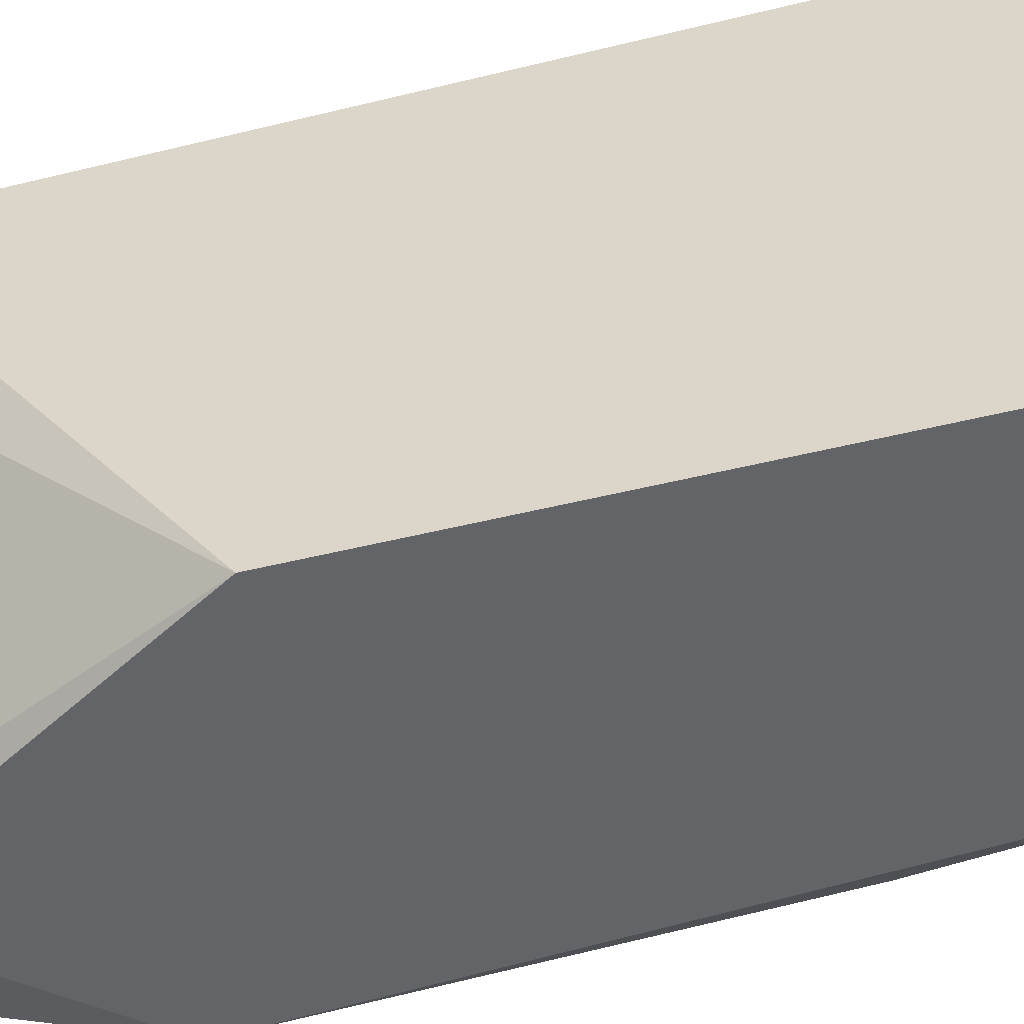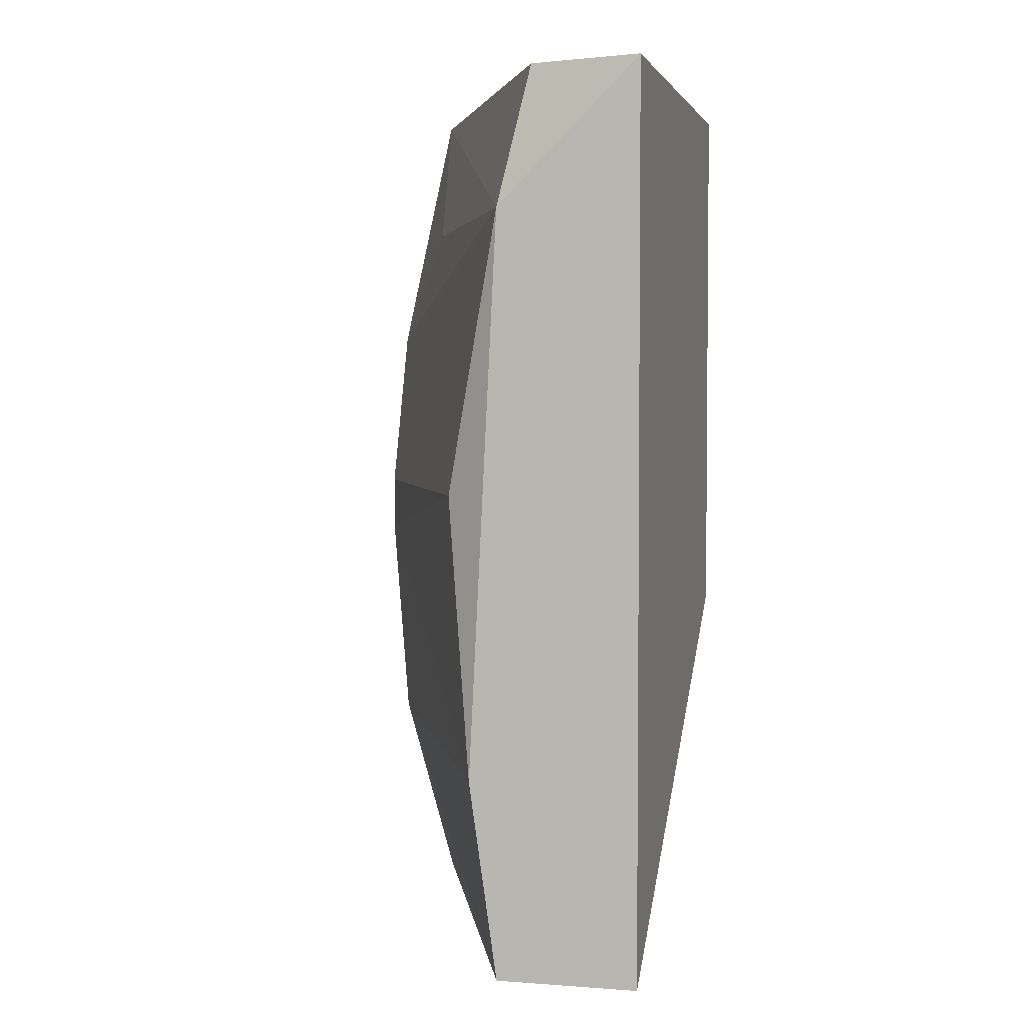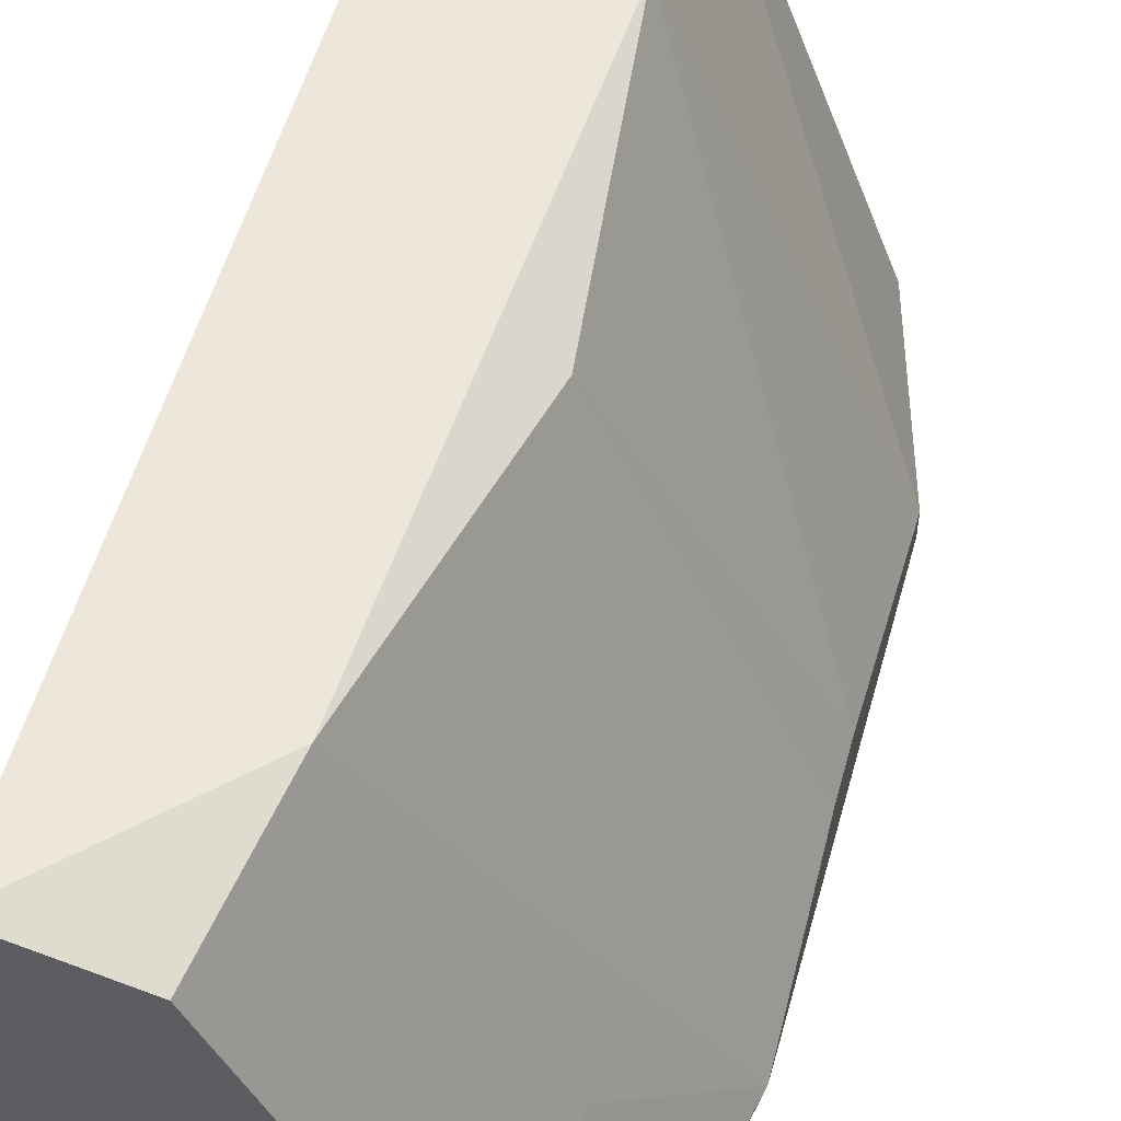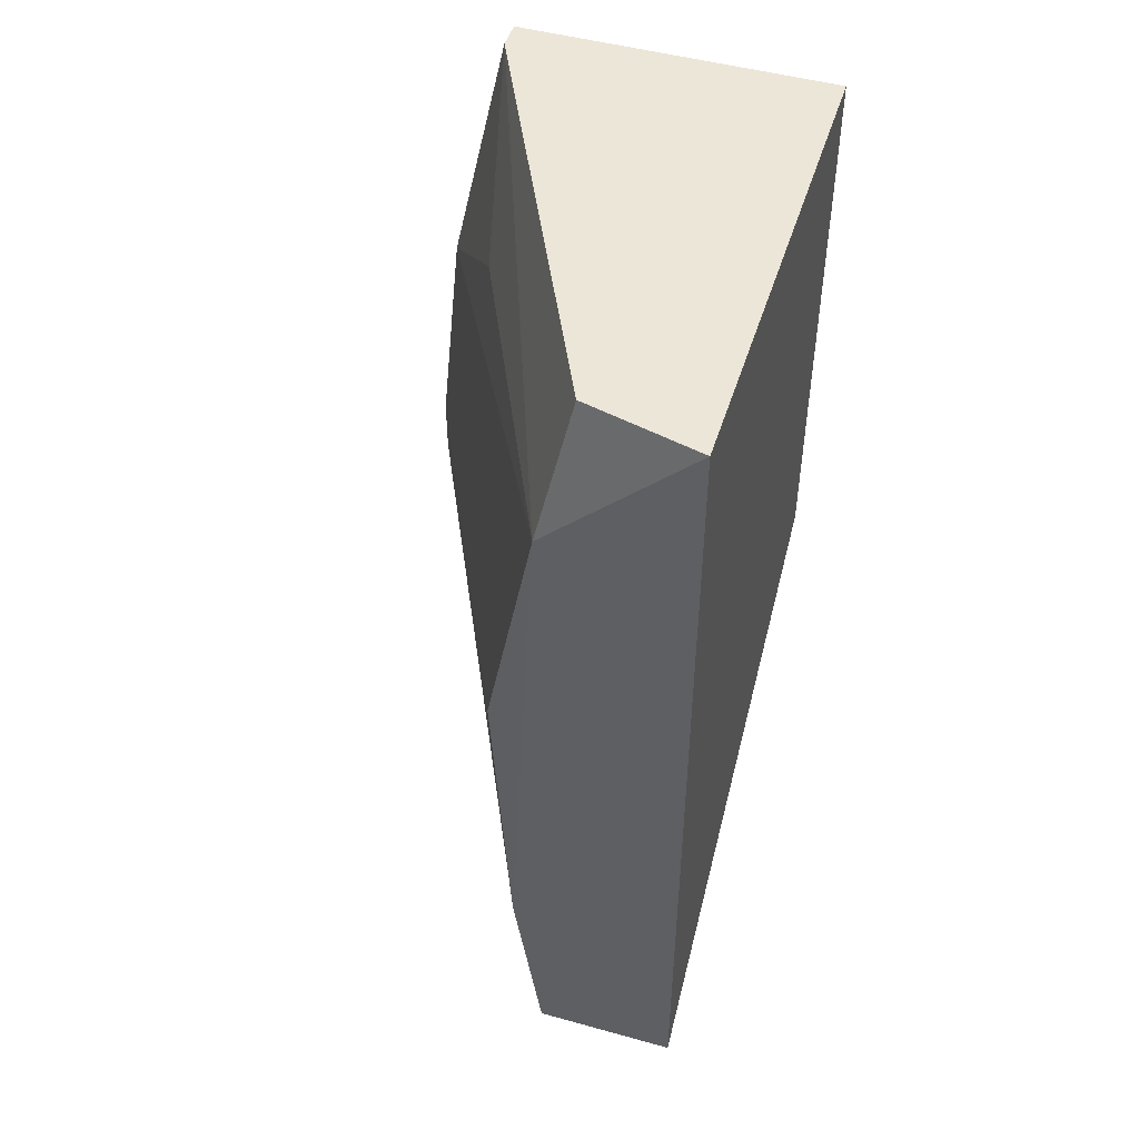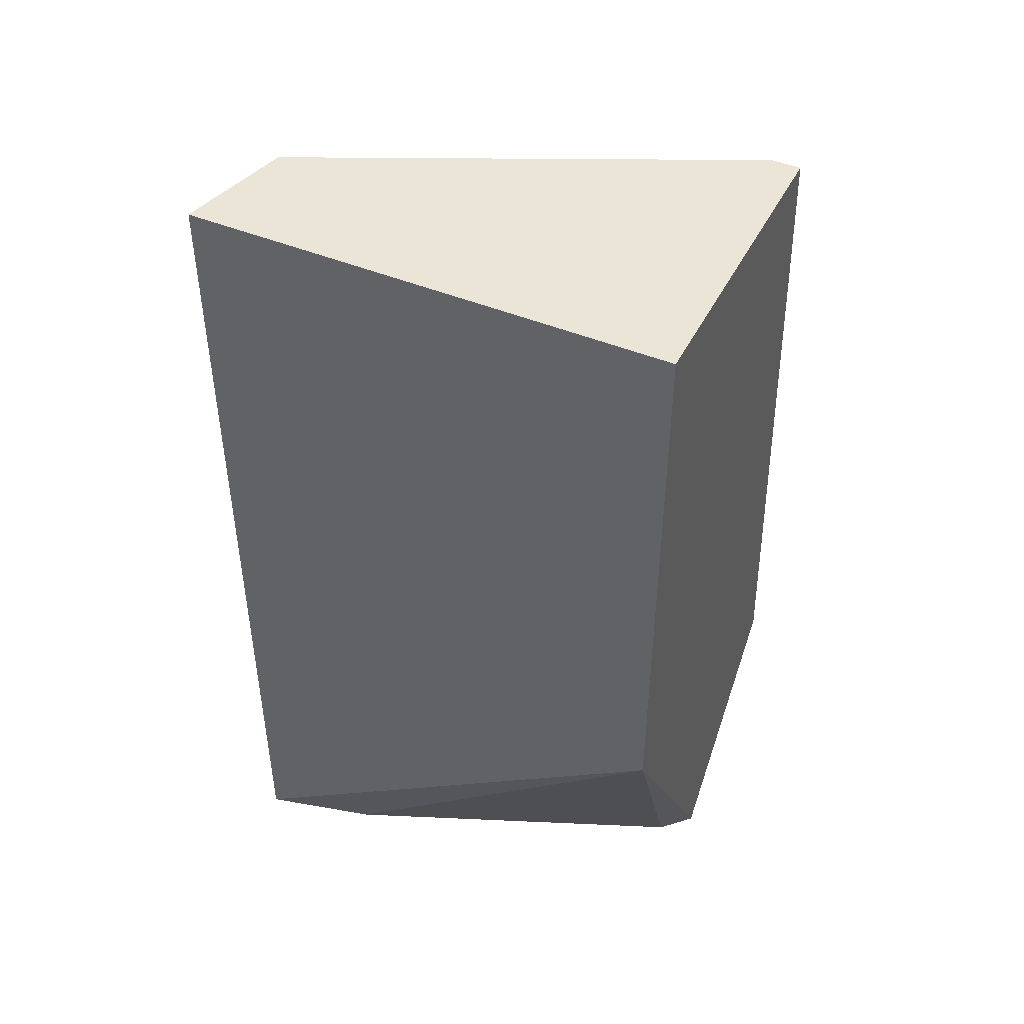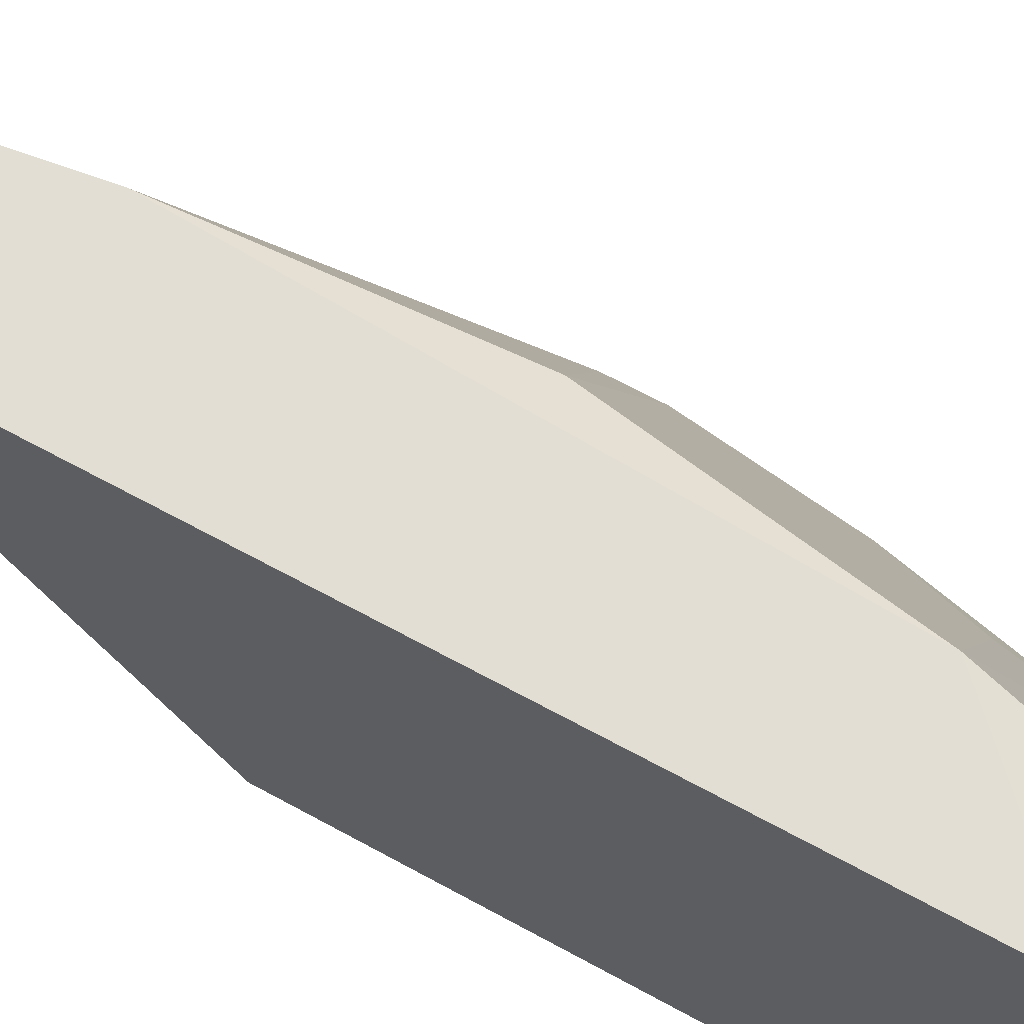
<metadata>
{"format":"obj","ext":"obj","renderer":"f3d","projection":"perspective","resolution":1024,"background":"white","views":[{"elev":-51.3,"azim":-75.0,"up":"+Y"},{"elev":3.4,"azim":-166.4,"up":"+Z"},{"elev":53.6,"azim":15.2,"up":"+Y"},{"elev":48.8,"azim":-162.9,"up":"+Z"},{"elev":45.6,"azim":-64.4,"up":"+Z"},{"elev":67.2,"azim":-61.4,"up":"+Y"}]}
</metadata>
<code>
v -0.003046 0.006144 0.003562
v -0.001402 0.007788 0.0211
v 0.002433 -0.00098 0.0211
v 0.002433 -0.000432 0.0211
v 0.002433 -0.000432 0.003562
v -0.000854 0.008336 0.01836
v -0.000854 0.008336 0.003562
v -0.000306 -0.000432 0.003562
v -0.000306 0.008336 0.007398
v 0.003529 -0.00098 0.007398
v 0.003529 -0.000432 0.01616
v 0.003529 -0.000432 0.007398
v 0.003529 0.000664 0.01178
v 0.003529 0.000664 0.01287
v -0.003595 -0.00098 0.0211
v -0.003595 -0.00098 0.01014
v -0.003595 0.008336 0.0211
v -0.003595 0.008336 0.003562
v 0.00024 -0.00098 0.003562
v 0.00024 0.007788 0.01287
v 0.001884 0.002309 0.01836
f 8 16 1
f 18 8 1
f 16 18 1
f 2 3 4
f 17 3 2
f 6 2 4
f 6 17 2
f 3 11 4
f 3 10 11
f 15 10 3
f 17 15 3
f 21 6 4
f 11 21 4
f 5 7 12
f 19 7 5
f 10 5 12
f 10 19 5
f 9 17 6
f 9 6 20
f 14 6 11
f 6 21 11
f 6 14 20
f 7 9 12
f 18 9 7
f 19 18 7
f 8 19 16
f 19 8 18
f 12 9 13
f 9 20 13
f 18 17 9
f 10 14 11
f 14 10 12
f 15 19 10
f 14 12 13
f 20 14 13
f 15 18 16
f 19 15 16
f 18 15 17

</code>
